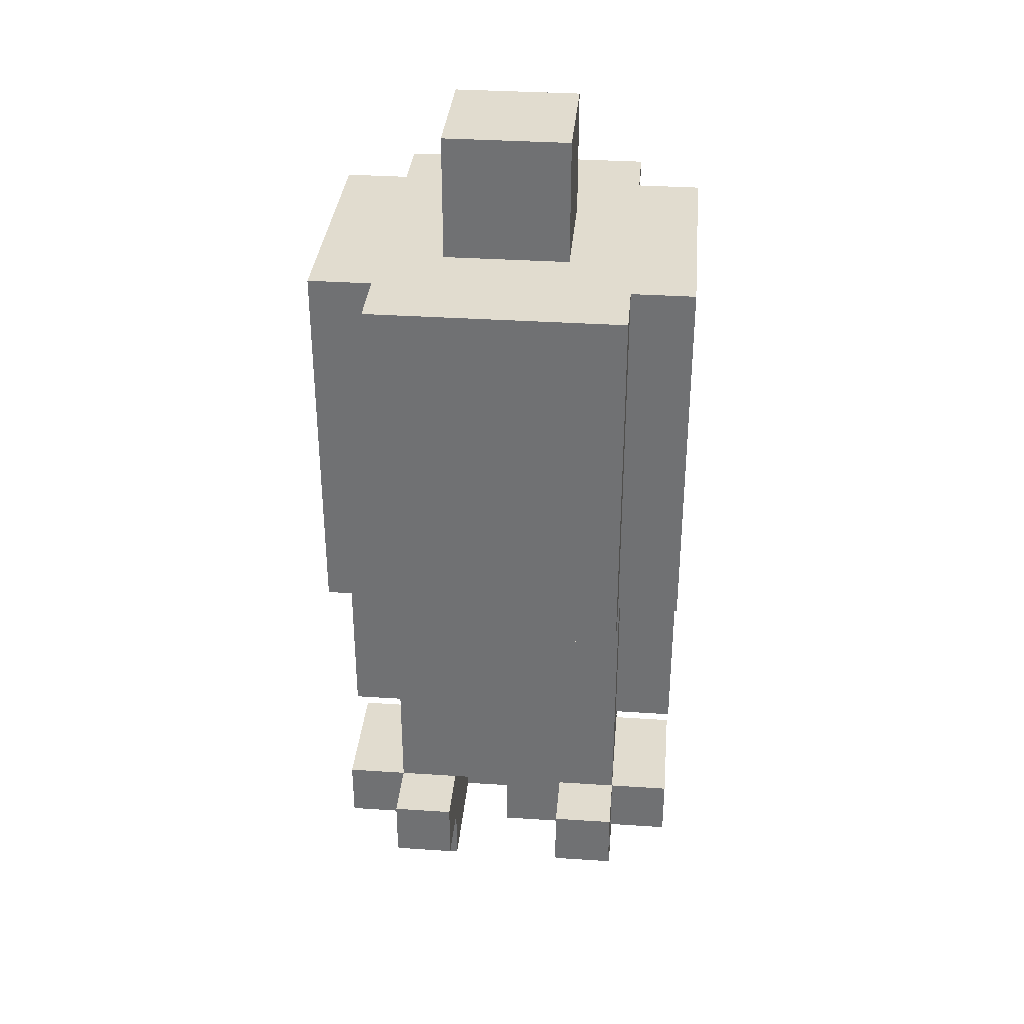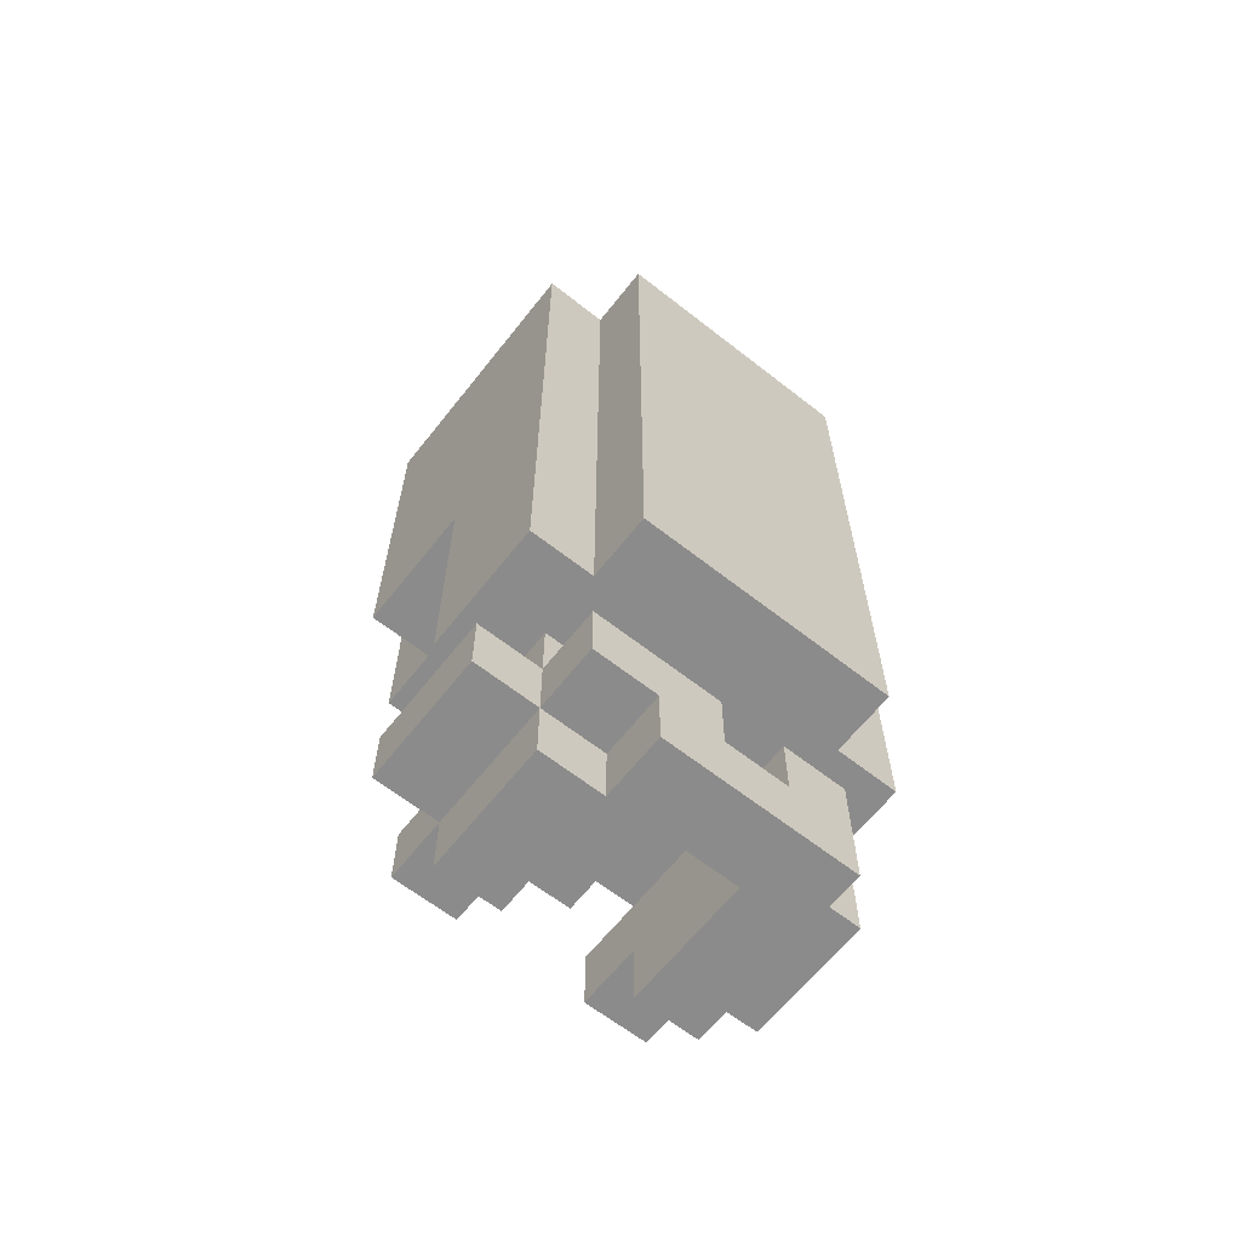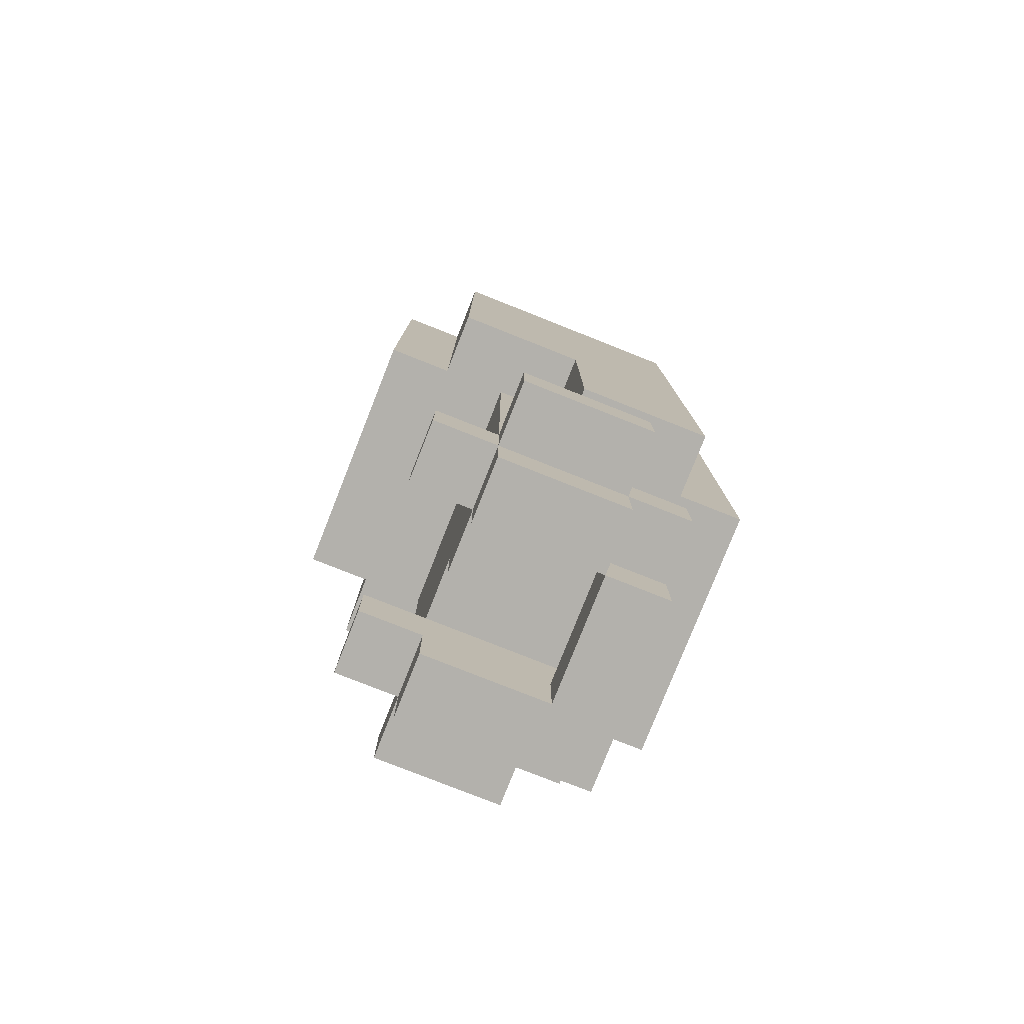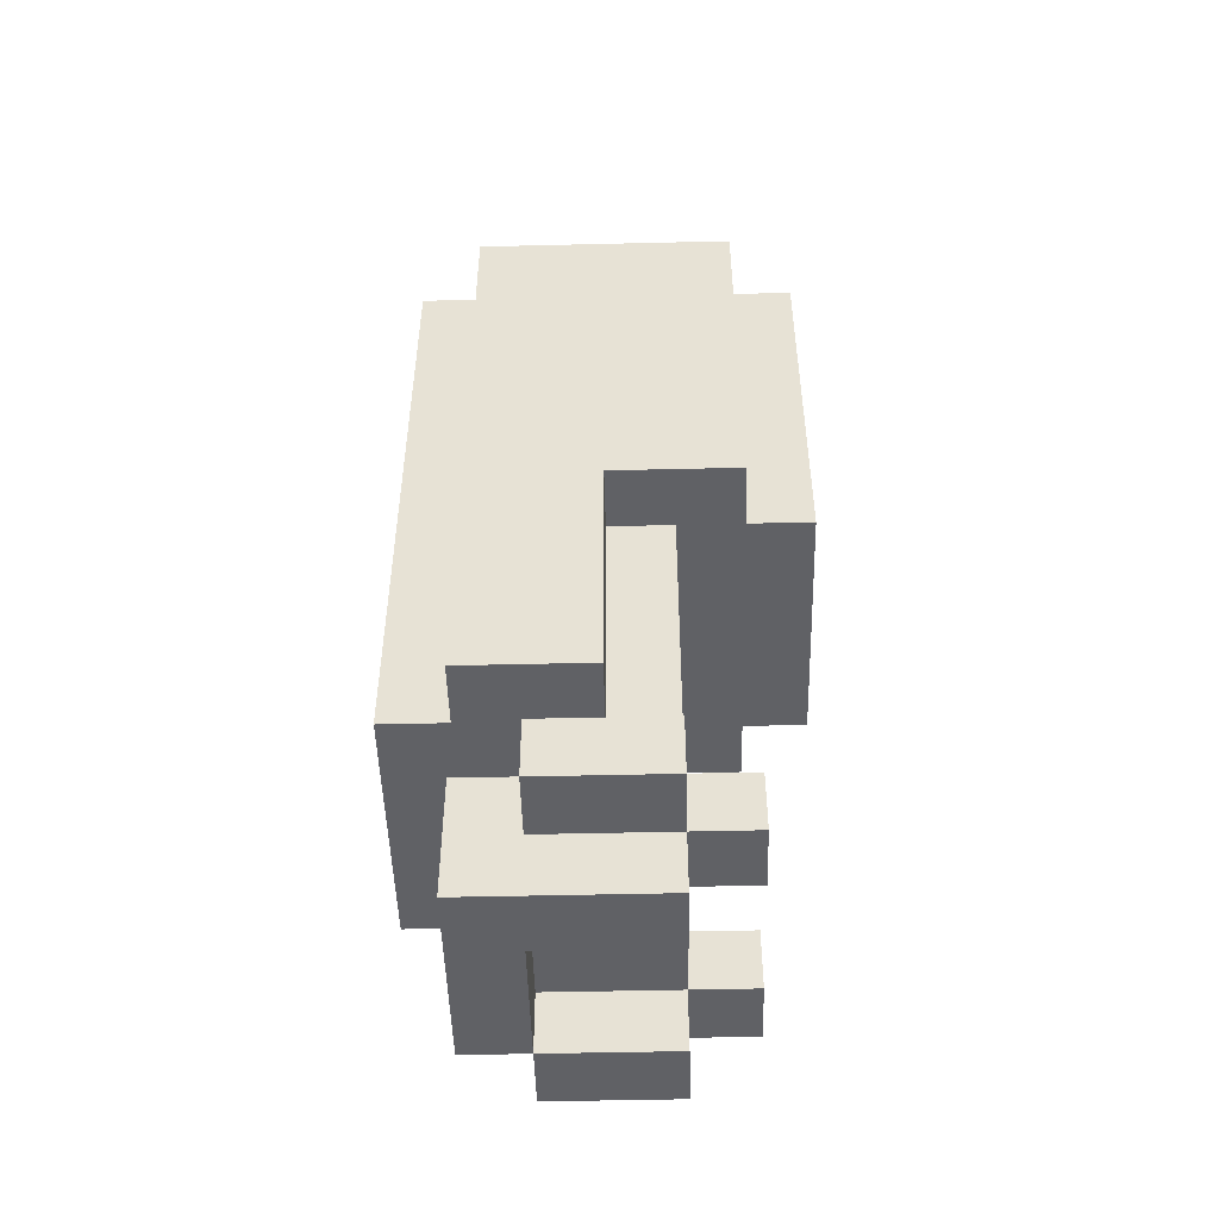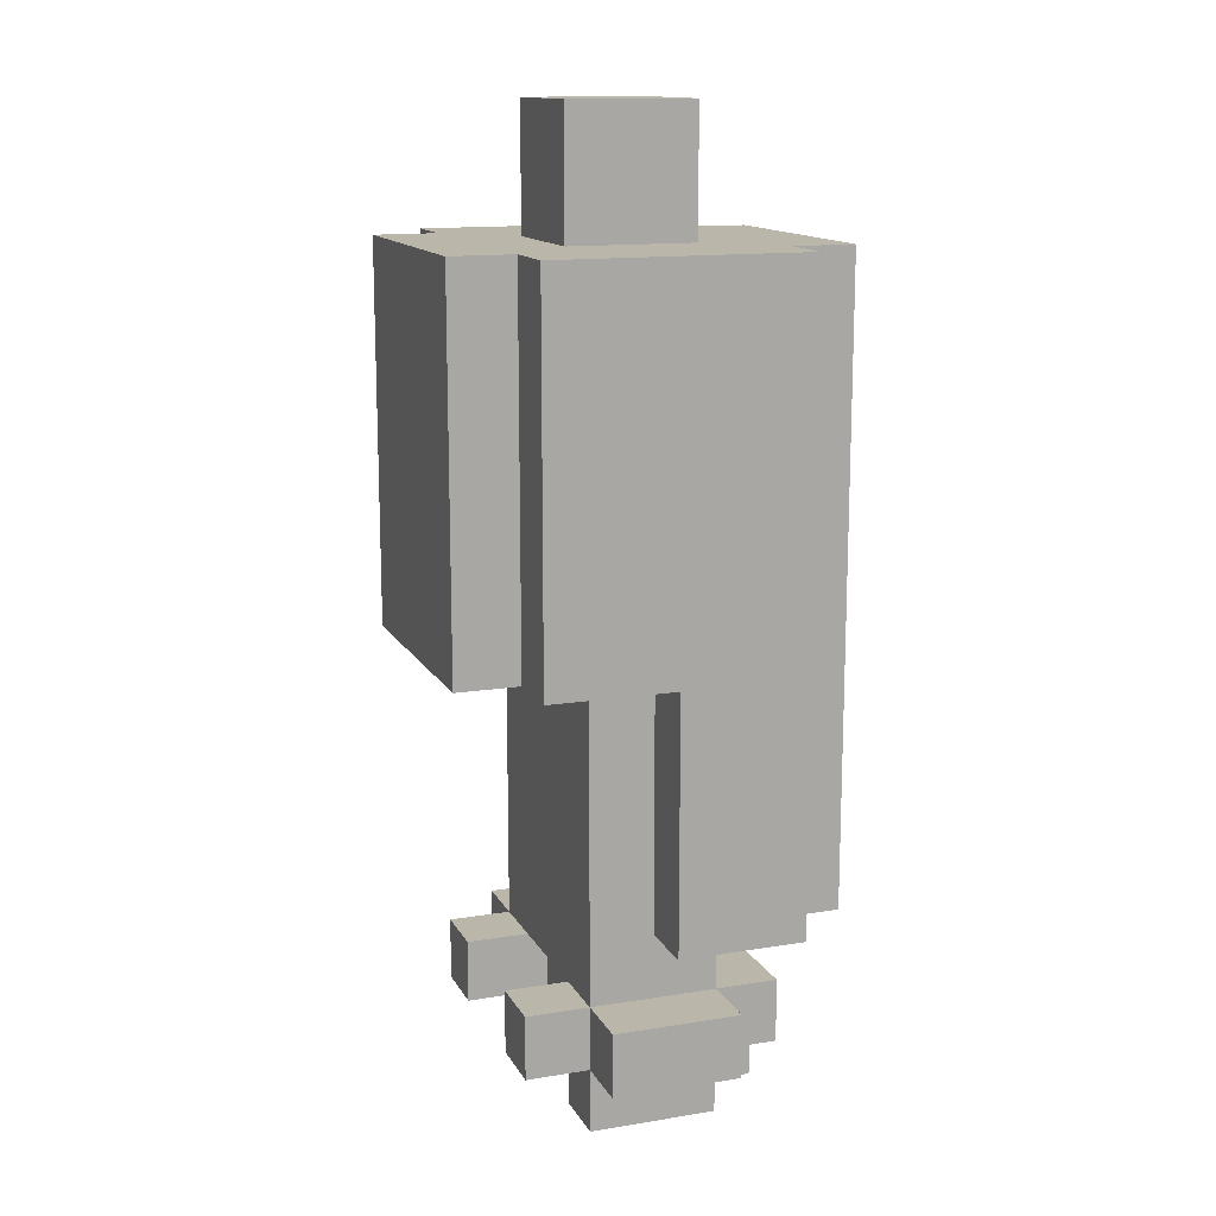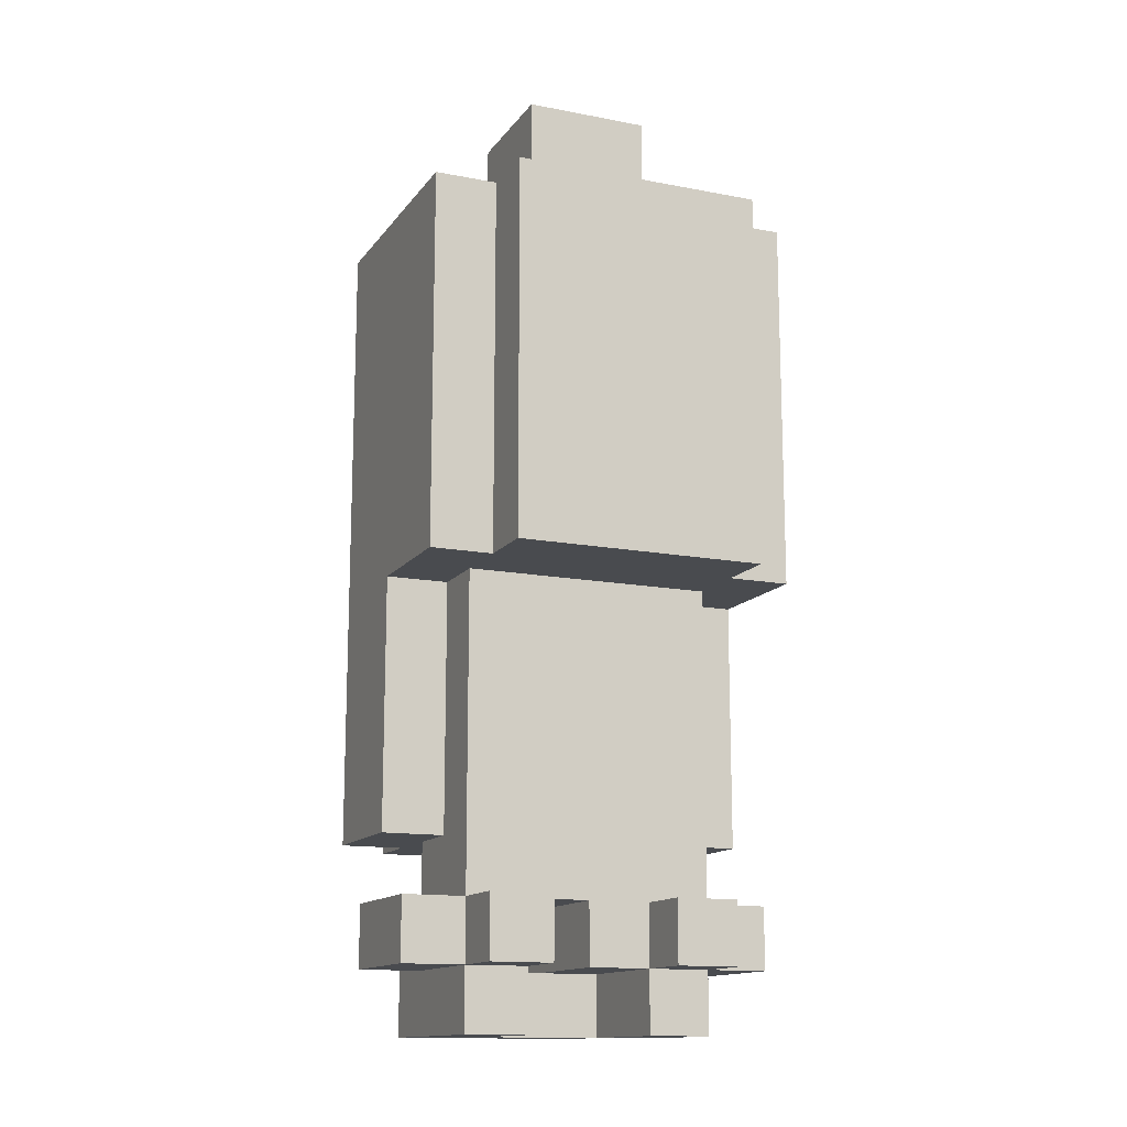
<metadata>
{"format":"obj","ext":"obj","renderer":"f3d","projection":"perspective","resolution":1024,"background":"white","views":[{"elev":34.2,"azim":-84.9,"up":"+Y"},{"elev":-64.0,"azim":51.7,"up":"+Y"},{"elev":-79.0,"azim":-21.6,"up":"+Y"},{"elev":-49.2,"azim":-178.5,"up":"+Y"},{"elev":13.9,"azim":-19.7,"up":"+Y"},{"elev":-14.0,"azim":-113.1,"up":"+Y"}]}
</metadata>
<code>
o
v -0.3 -0.05 0.2
v -0.3 -0.05 -0.2
v -0.3 0.15 0.2
v -0.3 0.15 0.1
v -0.3 0.15 0
v -0.3 0.15 -0.2
v -0.3 0.25 0.1
v -0.3 0.25 0
v -0.3 0.55 0.2
v -0.3 0.55 -0.2
v -0.2 -0.65 0.2
v -0.2 -0.65 0.1
v -0.2 -0.65 -0.1
v -0.2 -0.65 -0.2
v -0.2 -0.55 0.2
v -0.2 -0.55 0.1
v -0.2 -0.55 -0.1
v -0.2 -0.55 -0.2
v -0.2 -0.05 0.3
v -0.2 -0.05 0.2
v -0.2 -0.05 -0.2
v -0.2 -0.05 -0.3
v -0.2 0.15 0.3
v -0.2 0.15 0.2
v -0.2 0.15 -0.2
v -0.2 0.15 -0.3
v -0.2 0.55 0.3
v -0.2 0.55 0.2
v -0.2 0.55 -0.2
v -0.2 0.55 -0.3
v -0.1 -0.75 0.2
v -0.1 -0.75 0.1
v -0.1 -0.75 -0.1
v -0.1 -0.75 -0.2
v -0.1 -0.65 0.3
v -0.1 -0.65 0.2
v -0.1 -0.65 0.1
v -0.1 -0.65 0
v -0.1 -0.65 -0.1
v -0.1 -0.65 -0.2
v -0.1 -0.65 -0.3
v -0.1 -0.55 0.3
v -0.1 -0.55 0.2
v -0.1 -0.55 0.1
v -0.1 -0.55 0
v -0.1 -0.55 -0.1
v -0.1 -0.55 -0.2
v -0.1 -0.55 -0.3
v -0.1 -0.05 0.2
v -0.1 -0.05 -0.2
v -0.1 0.55 0.1
v -0.1 0.55 -0.1
v -0.1 0.75 0.1
v -0.1 0.75 -0.1
v 0 -0.45 0.3
v 0 -0.45 0.2
v 0 -0.45 -0.2
v 0 -0.45 -0.3
v 0 -0.05 0.3
v 0 -0.05 0.2
v 0 -0.05 -0.2
v 0 -0.05 -0.3
v 0.1 -0.75 0.1
v 0.1 -0.75 -0.1
v 0.1 -0.65 0.1
v 0.1 -0.65 0
v 0.1 -0.65 -0.1
v 0.1 -0.75 0.2
v 0.1 -0.75 0.1
v 0.1 -0.65 0.3
v 0.1 -0.65 0.2
v 0.1 -0.65 0.1
v 0.1 -0.65 -0.2
v 0.1 -0.65 -0.3
v 0.1 -0.55 0.3
v 0.1 -0.55 0.2
v 0.1 -0.55 0
v 0.1 -0.55 -0.1
v 0.1 -0.55 -0.2
v 0.1 -0.55 -0.3
v 0.1 -0.45 0.2
v 0.1 -0.45 -0.2
v 0.1 0.55 0.1
v 0.1 0.55 -0.1
v 0.1 0.75 0.1
v 0.1 0.75 -0.1
v 0.2 -0.75 0.1
v 0.2 -0.75 -0.2
v 0.2 -0.65 0.2
v 0.2 -0.65 0.1
v 0.2 -0.65 0
v 0.2 -0.65 -0.1
v 0.2 -0.55 0.2
v 0.2 -0.55 0
v 0.2 -0.55 -0.1
v 0.2 -0.55 -0.2
v 0.2 -0.45 0.3
v 0.2 -0.45 0.2
v 0.2 -0.45 -0.2
v 0.2 -0.45 -0.3
v 0.2 0.05 0.3
v 0.2 0.05 0.2
v 0.2 0.05 -0.2
v 0.2 0.05 -0.3
v 0.2 0.55 0.3
v 0.2 0.55 0.2
v 0.2 0.55 -0.2
v 0.2 0.55 -0.3
v 0.3 -0.45 0.2
v 0.3 -0.45 -0.2
v 0.3 0.05 0.2
v 0.3 0.05 -0.2
v 0.3 0.55 0.2
v 0.3 0.55 -0.2
v -0.2 -0.05 0.3
v -0.2 0.15 0.3
v -0.2 0.55 0.3
v -0.1 -0.65 0.3
v -0.1 -0.55 0.3
v 0 -0.45 0.3
v 0 -0.05 0.3
v 0 0.05 0.3
v 0 0.15 0.3
v 0.1 -0.65 0.3
v 0.1 -0.55 0.3
v 0.2 -0.45 0.3
v 0.2 0.05 0.3
v 0.2 0.55 0.3
v -0.3 -0.05 0.2
v -0.3 0.15 0.2
v -0.3 0.55 0.2
v -0.2 -0.65 0.2
v -0.2 -0.55 0.2
v -0.2 -0.05 0.2
v -0.2 0.15 0.2
v -0.2 0.55 0.2
v -0.1 -0.75 0.2
v -0.1 -0.65 0.2
v -0.1 -0.55 0.2
v -0.1 -0.05 0.2
v 0 -0.45 0.2
v 0 -0.05 0.2
v 0.1 -0.75 0.2
v 0.1 -0.65 0.2
v 0.1 -0.55 0.2
v 0.1 -0.45 0.2
v 0.2 -0.65 0.2
v 0.2 -0.55 0.2
v 0.2 -0.45 0.2
v 0.2 0.05 0.2
v 0.2 0.55 0.2
v 0.3 -0.45 0.2
v 0.3 0.05 0.2
v 0.3 0.55 0.2
v -0.1 0.55 0.1
v -0.1 0.75 0.1
v 0.1 -0.75 0.1
v 0.1 -0.65 0.1
v 0.1 0.55 0.1
v 0.1 0.75 0.1
v 0.2 -0.75 0.1
v 0.2 -0.65 0.1
v -0.2 -0.65 -0.1
v -0.2 -0.55 -0.1
v -0.1 -0.75 -0.1
v -0.1 -0.65 -0.1
v -0.1 -0.55 -0.1
v 0.1 -0.75 -0.1
v 0.1 -0.65 -0.1
v 0.1 -0.55 -0.1
v 0.2 -0.65 -0.1
v 0.2 -0.55 -0.1
v -0.2 -0.65 0.1
v -0.2 -0.55 0.1
v -0.1 -0.75 0.1
v -0.1 -0.65 0.1
v -0.1 -0.55 0.1
v 0.1 -0.75 0.1
v 0.1 -0.65 0.1
v -0.1 -0.65 0
v -0.1 -0.55 0
v 0.1 -0.65 0
v 0.1 -0.55 0
v 0.2 -0.65 0
v 0.2 -0.55 0
v -0.1 0.55 -0.1
v -0.1 0.75 -0.1
v 0.1 0.55 -0.1
v 0.1 0.75 -0.1
v -0.3 -0.05 -0.2
v -0.3 0.15 -0.2
v -0.3 0.55 -0.2
v -0.2 -0.65 -0.2
v -0.2 -0.55 -0.2
v -0.2 -0.05 -0.2
v -0.2 0.15 -0.2
v -0.2 0.55 -0.2
v -0.1 -0.75 -0.2
v -0.1 -0.65 -0.2
v -0.1 -0.55 -0.2
v -0.1 -0.05 -0.2
v 0 -0.45 -0.2
v 0 -0.05 -0.2
v 0.1 -0.65 -0.2
v 0.1 -0.55 -0.2
v 0.1 -0.45 -0.2
v 0.2 -0.75 -0.2
v 0.2 -0.55 -0.2
v 0.2 -0.45 -0.2
v 0.2 0.05 -0.2
v 0.2 0.55 -0.2
v 0.3 -0.45 -0.2
v 0.3 0.05 -0.2
v 0.3 0.55 -0.2
v -0.2 -0.05 -0.3
v -0.2 0.15 -0.3
v -0.2 0.55 -0.3
v -0.1 -0.65 -0.3
v -0.1 -0.55 -0.3
v 0 -0.45 -0.3
v 0 -0.05 -0.3
v 0 0.05 -0.3
v 0 0.15 -0.3
v 0.1 -0.65 -0.3
v 0.1 -0.55 -0.3
v 0.2 -0.45 -0.3
v 0.2 0.05 -0.3
v 0.2 0.55 -0.3
v -0.1 -0.75 0.2
v 0.1 -0.75 0.2
v -0.1 -0.75 0.1
v 0.1 -0.75 0.1
v 0.2 -0.75 0.1
v -0.1 -0.75 -0.1
v 0.1 -0.75 -0.1
v -0.1 -0.75 -0.2
v 0.2 -0.75 -0.2
v -0.1 -0.65 0.3
v 0.1 -0.65 0.3
v -0.2 -0.65 0.2
v -0.1 -0.65 0.2
v 0.1 -0.65 0.2
v 0.2 -0.65 0.2
v -0.2 -0.65 0.1
v -0.1 -0.65 0.1
v 0.1 -0.65 0.1
v 0.2 -0.65 0.1
v -0.1 -0.65 0
v 0.1 -0.65 0
v -0.2 -0.65 -0.1
v -0.1 -0.65 -0.1
v -0.2 -0.65 -0.2
v -0.1 -0.65 -0.2
v 0.1 -0.65 -0.2
v -0.1 -0.65 -0.3
v 0.1 -0.65 -0.3
v -0.1 -0.55 0
v 0.1 -0.55 0
v -0.1 -0.55 -0.1
v 0.1 -0.55 -0.1
v 0 -0.45 0.3
v 0.2 -0.45 0.3
v 0 -0.45 0.2
v 0.1 -0.45 0.2
v 0.2 -0.45 0.2
v 0.3 -0.45 0.2
v 0 -0.45 -0.2
v 0.1 -0.45 -0.2
v 0.2 -0.45 -0.2
v 0.3 -0.45 -0.2
v 0 -0.45 -0.3
v 0.2 -0.45 -0.3
v -0.2 -0.05 0.3
v 0 -0.05 0.3
v -0.3 -0.05 0.2
v -0.2 -0.05 0.2
v -0.1 -0.05 0.2
v 0 -0.05 0.2
v -0.3 -0.05 -0.2
v -0.2 -0.05 -0.2
v -0.1 -0.05 -0.2
v 0 -0.05 -0.2
v -0.2 -0.05 -0.3
v 0 -0.05 -0.3
v 0.1 -0.65 0
v 0.2 -0.65 0
v 0.1 -0.65 -0.1
v 0.2 -0.65 -0.1
v -0.1 -0.55 0.3
v 0.1 -0.55 0.3
v -0.2 -0.55 0.2
v -0.1 -0.55 0.2
v 0.1 -0.55 0.2
v 0.2 -0.55 0.2
v -0.2 -0.55 0.1
v -0.1 -0.55 0.1
v 0.1 -0.55 0
v 0.2 -0.55 0
v -0.2 -0.55 -0.1
v -0.1 -0.55 -0.1
v 0.1 -0.55 -0.1
v 0.2 -0.55 -0.1
v -0.2 -0.55 -0.2
v -0.1 -0.55 -0.2
v 0.1 -0.55 -0.2
v 0.2 -0.55 -0.2
v -0.1 -0.55 -0.3
v 0.1 -0.55 -0.3
v -0.2 0.55 0.3
v 0.2 0.55 0.3
v -0.3 0.55 0.2
v -0.2 0.55 0.2
v 0.2 0.55 0.2
v 0.3 0.55 0.2
v -0.1 0.55 0.1
v 0.1 0.55 0.1
v -0.1 0.55 -0.1
v 0.1 0.55 -0.1
v -0.3 0.55 -0.2
v -0.2 0.55 -0.2
v 0.2 0.55 -0.2
v 0.3 0.55 -0.2
v -0.2 0.55 -0.3
v 0.2 0.55 -0.3
v -0.1 0.75 0.1
v 0.1 0.75 0.1
v -0.1 0.75 -0.1
v 0.1 0.75 -0.1
f 3 2 1
f 4 2 3
f 5 2 4
f 6 2 5
f 7 4 3
f 7 5 4
f 8 6 5
f 8 5 7
f 9 7 3
f 9 8 7
f 10 6 8
f 10 8 9
f 15 12 11
f 16 12 15
f 17 14 13
f 18 14 17
f 23 20 19
f 24 20 23
f 25 22 21
f 26 22 25
f 27 24 23
f 28 24 27
f 29 26 25
f 30 26 29
f 36 32 31
f 37 32 36
f 39 34 33
f 40 34 39
f 42 36 35
f 43 36 42
f 44 38 37
f 45 38 44
f 47 41 40
f 48 41 47
f 49 46 45
f 49 47 46
f 49 44 43
f 49 45 44
f 50 47 49
f 53 52 51
f 54 52 53
f 59 56 55
f 60 56 59
f 61 58 57
f 62 58 61
f 65 64 63
f 66 64 65
f 67 64 66
f 68 69 71
f 71 69 72
f 70 71 75
f 75 71 76
f 73 74 79
f 79 74 80
f 77 78 81
f 78 79 81
f 76 77 81
f 81 79 82
f 83 84 85
f 85 84 86
f 87 88 90
f 90 88 91
f 91 88 92
f 89 90 93
f 90 91 93
f 93 91 94
f 92 88 95
f 95 88 96
f 97 98 101
f 101 98 102
f 99 100 103
f 103 100 104
f 101 102 105
f 105 102 106
f 103 104 107
f 107 104 108
f 109 110 111
f 111 110 112
f 111 112 113
f 113 112 114
f 121 116 115
f 122 116 121
f 123 117 116
f 123 116 122
f 124 119 118
f 125 119 124
f 126 122 121
f 126 121 120
f 127 123 122
f 127 122 126
f 128 117 123
f 128 123 127
f 134 130 129
f 135 131 130
f 135 130 134
f 136 131 135
f 138 133 132
f 139 133 138
f 141 140 139
f 142 140 141
f 143 138 137
f 144 138 143
f 145 141 139
f 146 141 145
f 147 145 144
f 148 145 147
f 152 150 149
f 153 151 150
f 153 150 152
f 154 151 153
f 159 156 155
f 160 156 159
f 161 158 157
f 162 158 161
f 166 164 163
f 167 164 166
f 168 166 165
f 169 167 166
f 169 166 168
f 170 167 169
f 171 170 169
f 172 170 171
f 173 174 176
f 176 174 177
f 175 176 178
f 178 176 179
f 180 181 182
f 182 181 183
f 182 183 184
f 184 183 185
f 186 187 188
f 188 187 189
f 190 191 195
f 191 192 196
f 195 191 196
f 196 192 197
f 193 194 199
f 199 194 200
f 200 201 202
f 202 201 203
f 198 199 204
f 200 202 205
f 205 202 206
f 198 204 207
f 204 205 207
f 207 205 208
f 209 210 212
f 210 211 213
f 212 210 213
f 213 211 214
f 215 216 221
f 221 216 222
f 216 217 223
f 222 216 223
f 218 219 224
f 224 219 225
f 221 222 226
f 220 221 226
f 222 223 227
f 226 222 227
f 223 217 228
f 227 223 228
f 231 230 229
f 232 230 231
f 235 233 232
f 236 235 234
f 237 233 235
f 237 235 236
f 241 239 238
f 242 239 241
f 244 241 240
f 245 241 244
f 246 243 242
f 247 243 246
f 248 246 245
f 249 246 248
f 252 251 250
f 253 251 252
f 255 254 253
f 256 254 255
f 259 258 257
f 260 258 259
f 263 262 261
f 264 262 263
f 265 262 264
f 268 266 265
f 268 265 264
f 269 266 268
f 270 266 269
f 271 268 267
f 271 269 268
f 272 269 271
f 276 274 273
f 277 274 276
f 278 274 277
f 279 276 275
f 279 277 276
f 280 277 279
f 281 277 280
f 283 282 281
f 283 281 280
f 284 282 283
f 285 286 287
f 287 286 288
f 289 290 292
f 292 290 293
f 291 292 295
f 295 292 296
f 293 294 297
f 297 294 298
f 299 300 303
f 303 300 304
f 301 302 305
f 305 302 306
f 304 305 307
f 307 305 308
f 309 310 312
f 312 310 313
f 311 312 315
f 313 314 315
f 312 313 315
f 315 314 316
f 311 315 317
f 316 314 318
f 311 317 319
f 317 318 319
f 319 318 320
f 318 314 321
f 320 318 321
f 321 314 322
f 320 321 323
f 323 321 324
f 325 326 327
f 327 326 328

</code>
